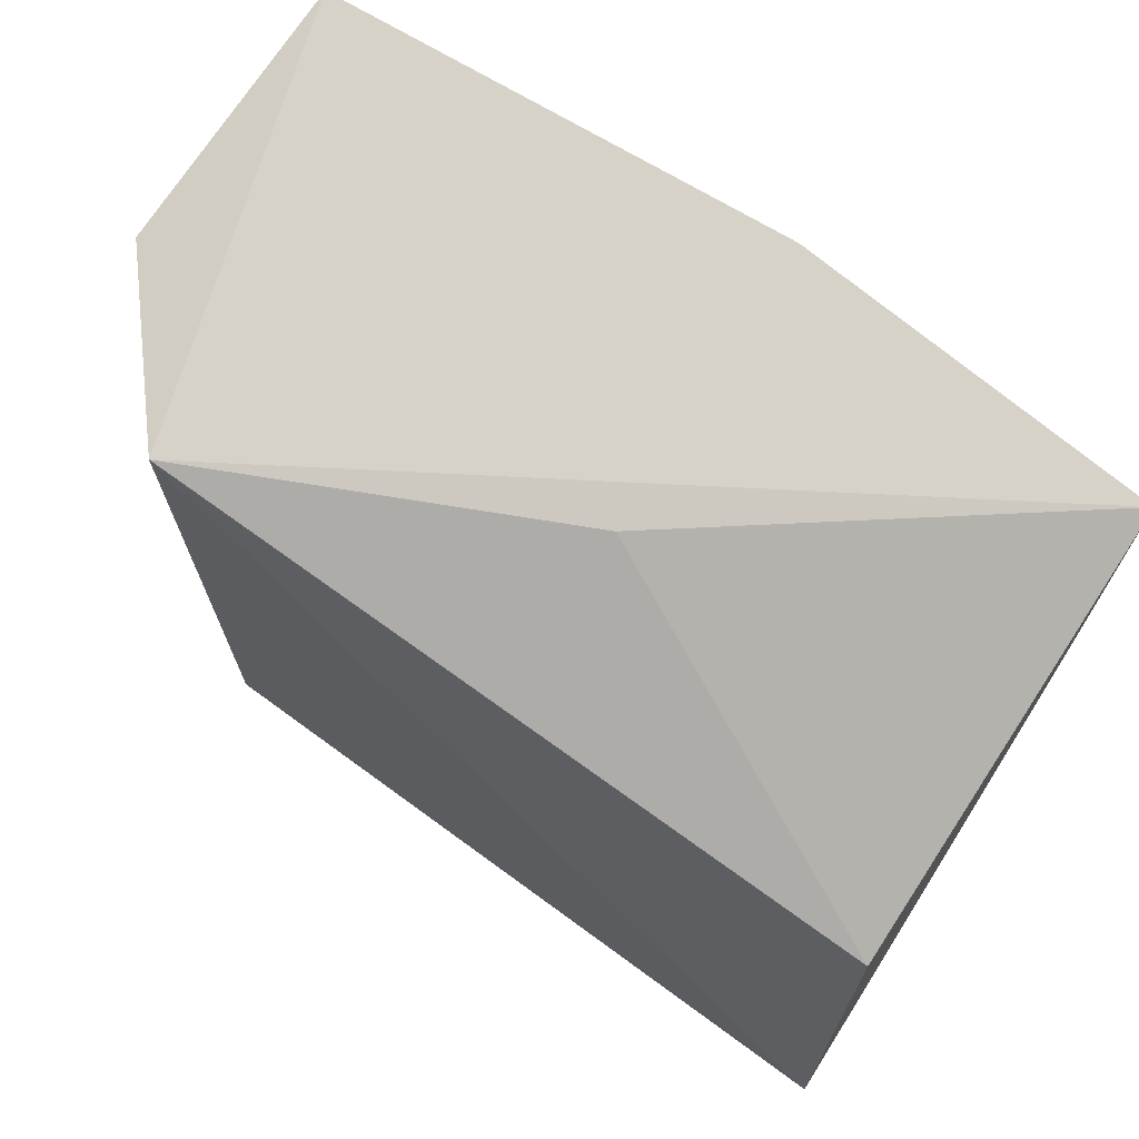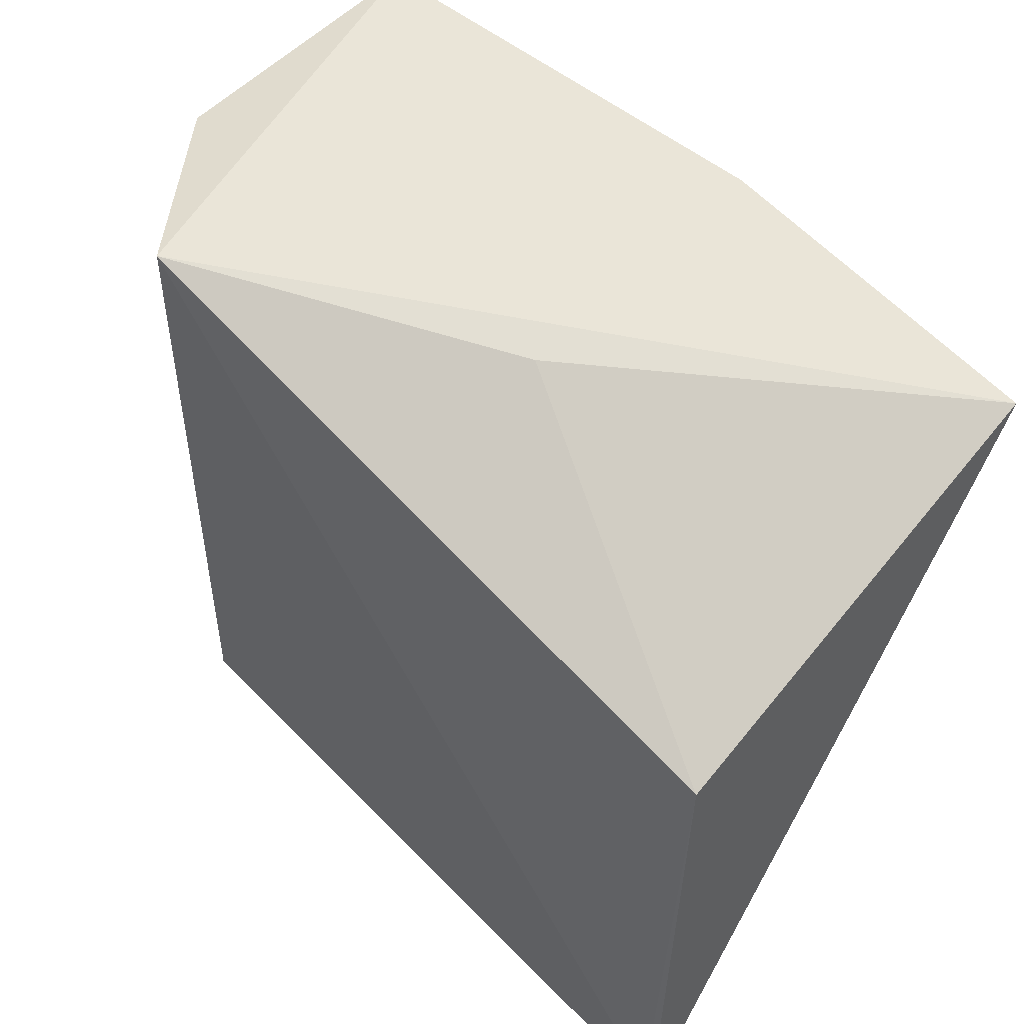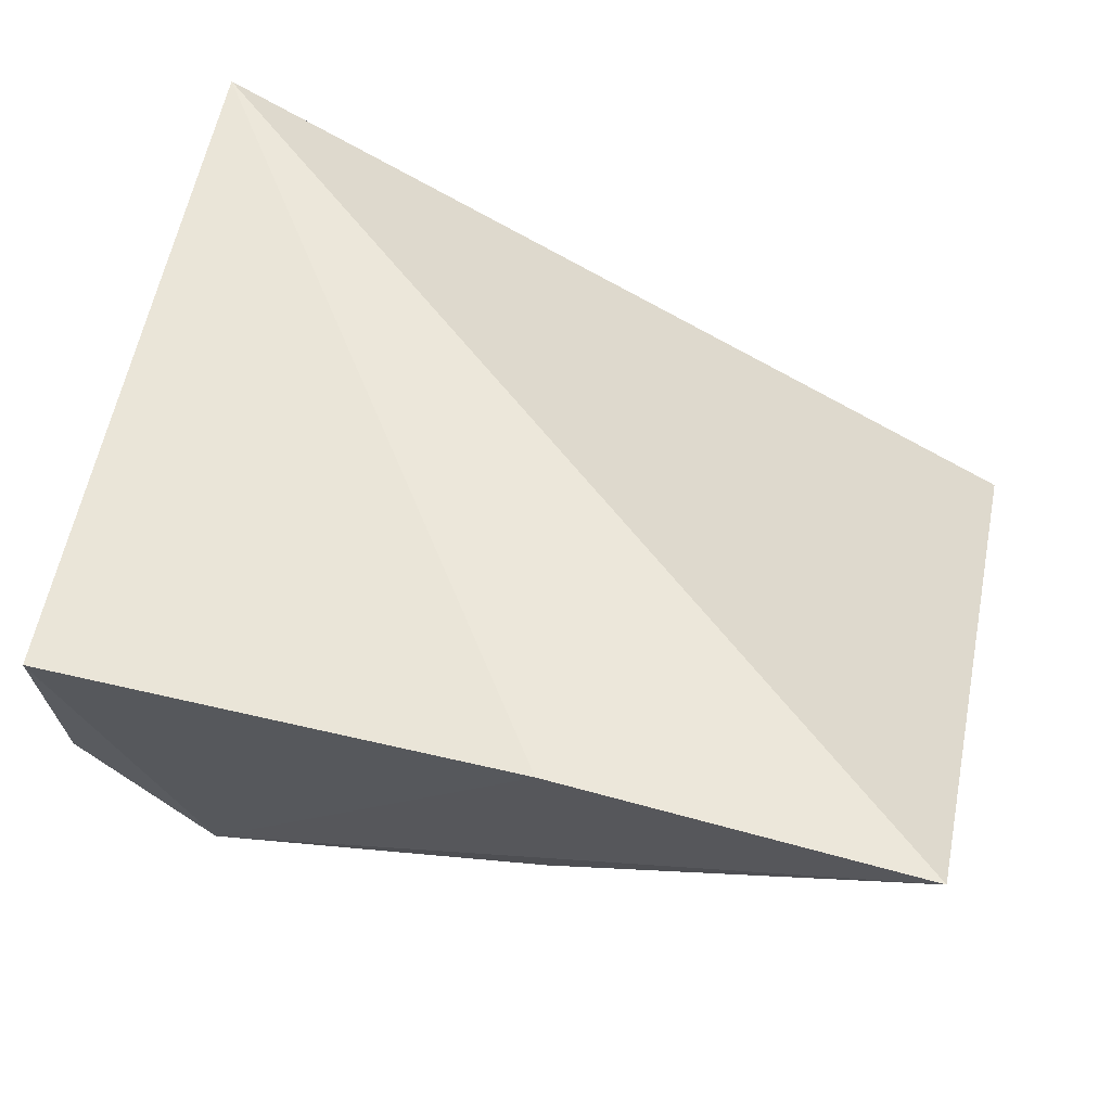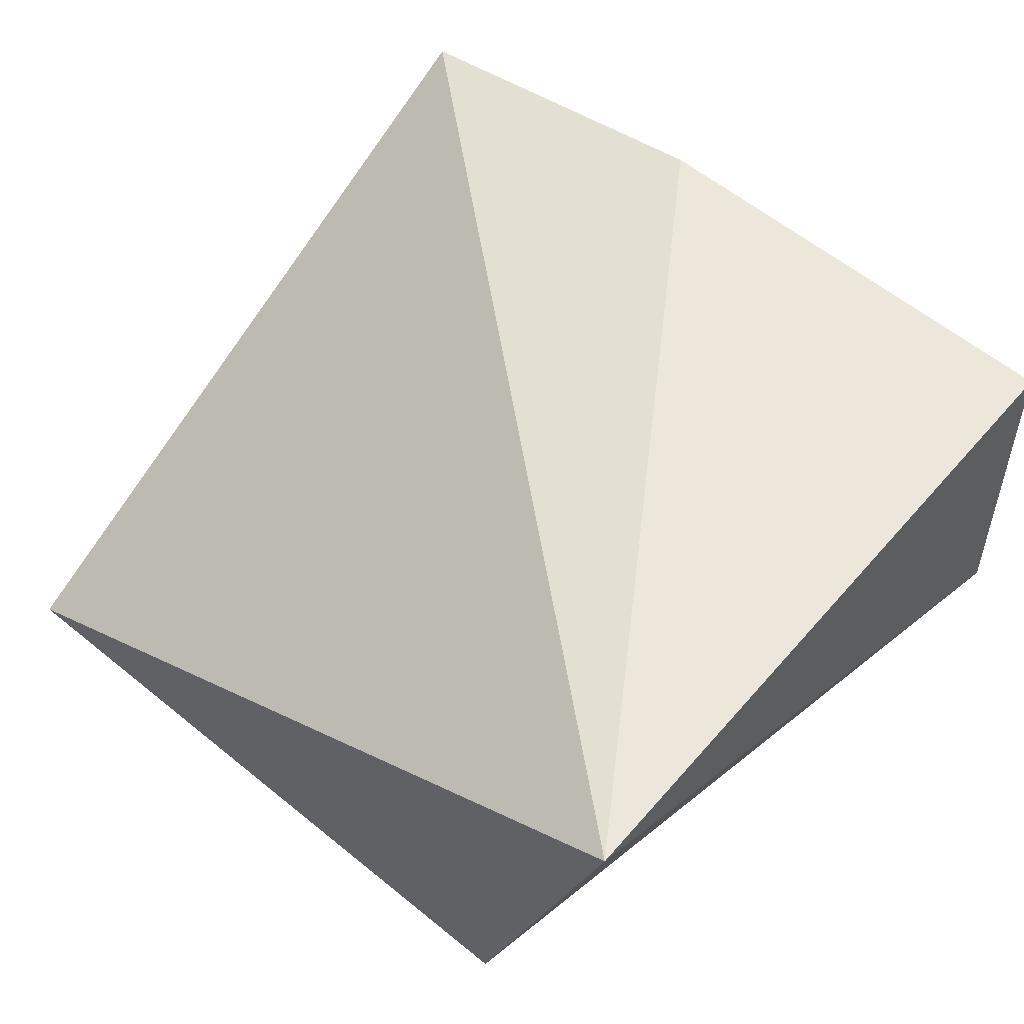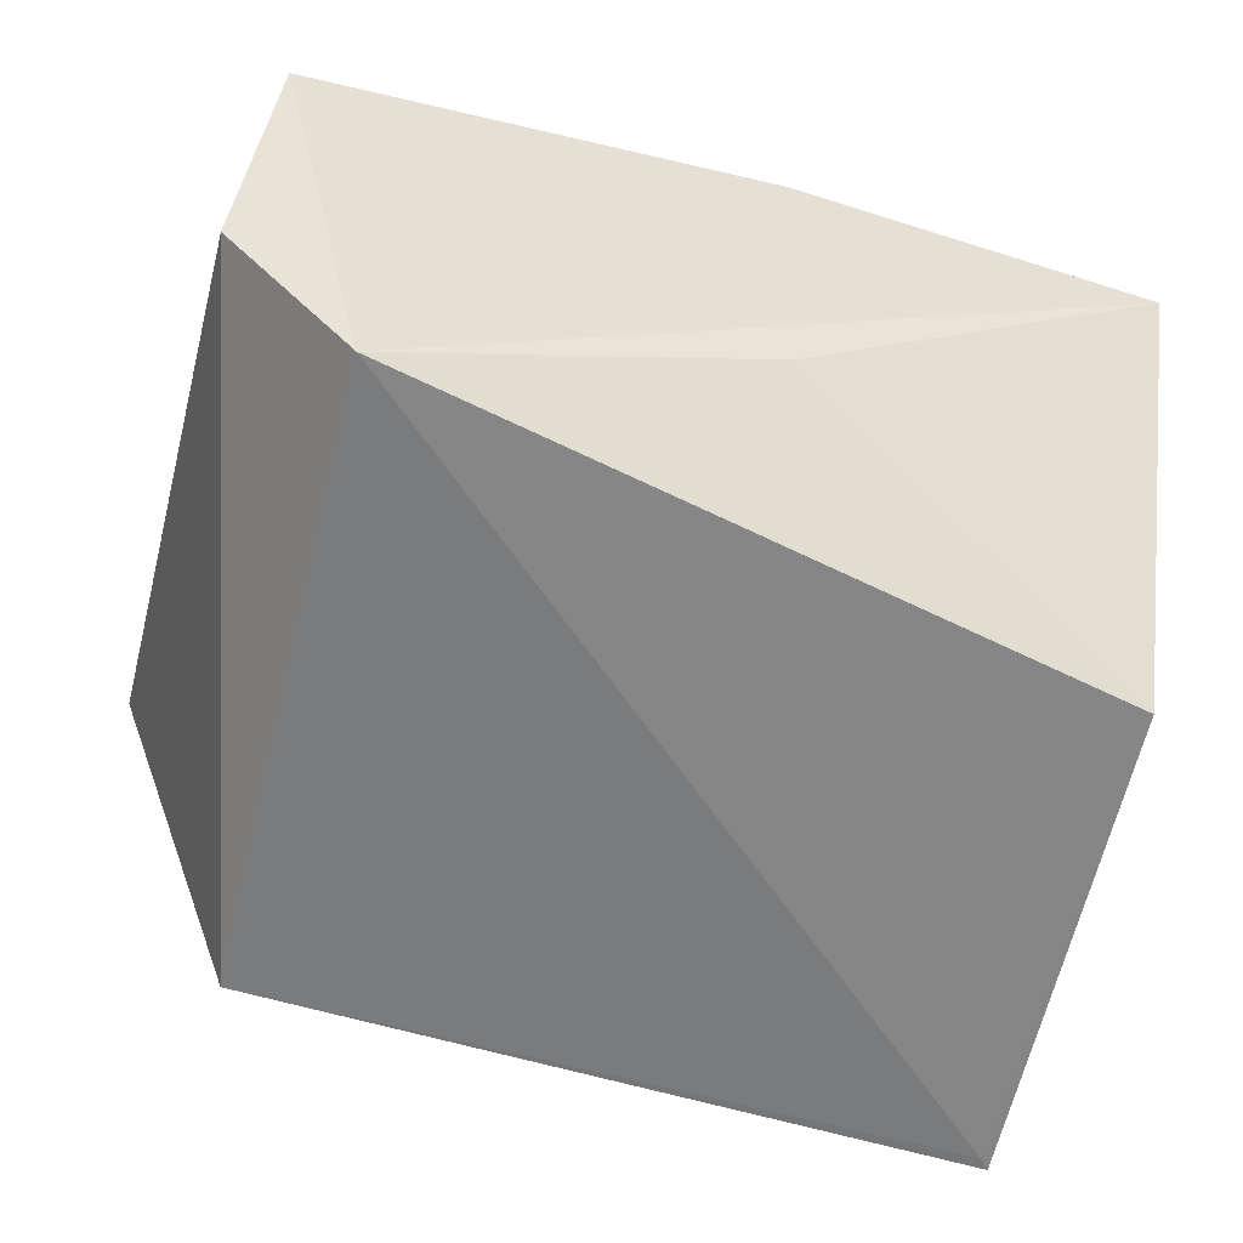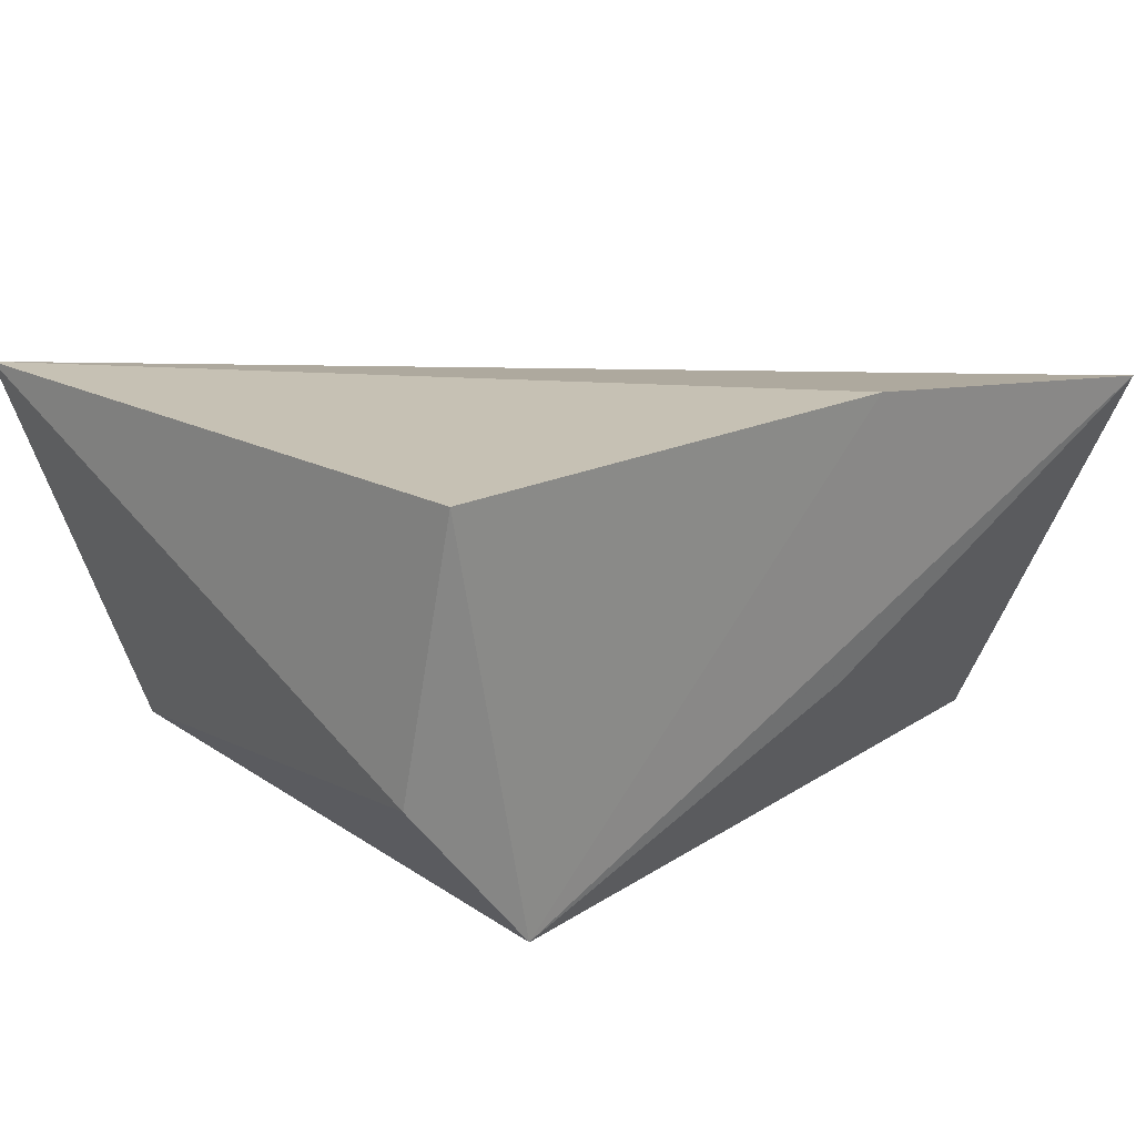
<metadata>
{"format":"obj","ext":"obj","renderer":"f3d","projection":"perspective","resolution":1024,"background":"white","views":[{"elev":71.0,"azim":32.3,"up":"+Z"},{"elev":49.9,"azim":44.3,"up":"+Z"},{"elev":60.2,"azim":14.4,"up":"+Y"},{"elev":51.9,"azim":-136.9,"up":"+Y"},{"elev":-57.9,"azim":-13.9,"up":"+Y"},{"elev":19.2,"azim":-38.5,"up":"+Y"}]}
</metadata>
<code>
v -0.4625 -0.0247 0.2289
v -0.4619 -0.02629 0.2078
v -0.4621 -0.00756 0.2373
v -0.4973 -0.006136 0.2379
v -0.4928 -0.02422 0.236
v -0.4991 -0.006942 0.208
v -0.4624 -0.02628 0.2083
v -0.4775 -0.01781 0.2362
v -0.4775 -0.005636 0.2378
v -0.4982 -0.01742 0.236
v -0.4928 -0.02422 0.208
f 1 2 3
f 6 3 2
f 7 2 1
f 7 1 5
f 8 5 1
f 8 1 3
f 8 3 5
f 9 5 3
f 9 4 5
f 9 6 4
f 9 3 6
f 10 5 4
f 10 4 6
f 11 6 2
f 11 10 6
f 11 5 10
f 11 7 5
f 11 2 7

</code>
